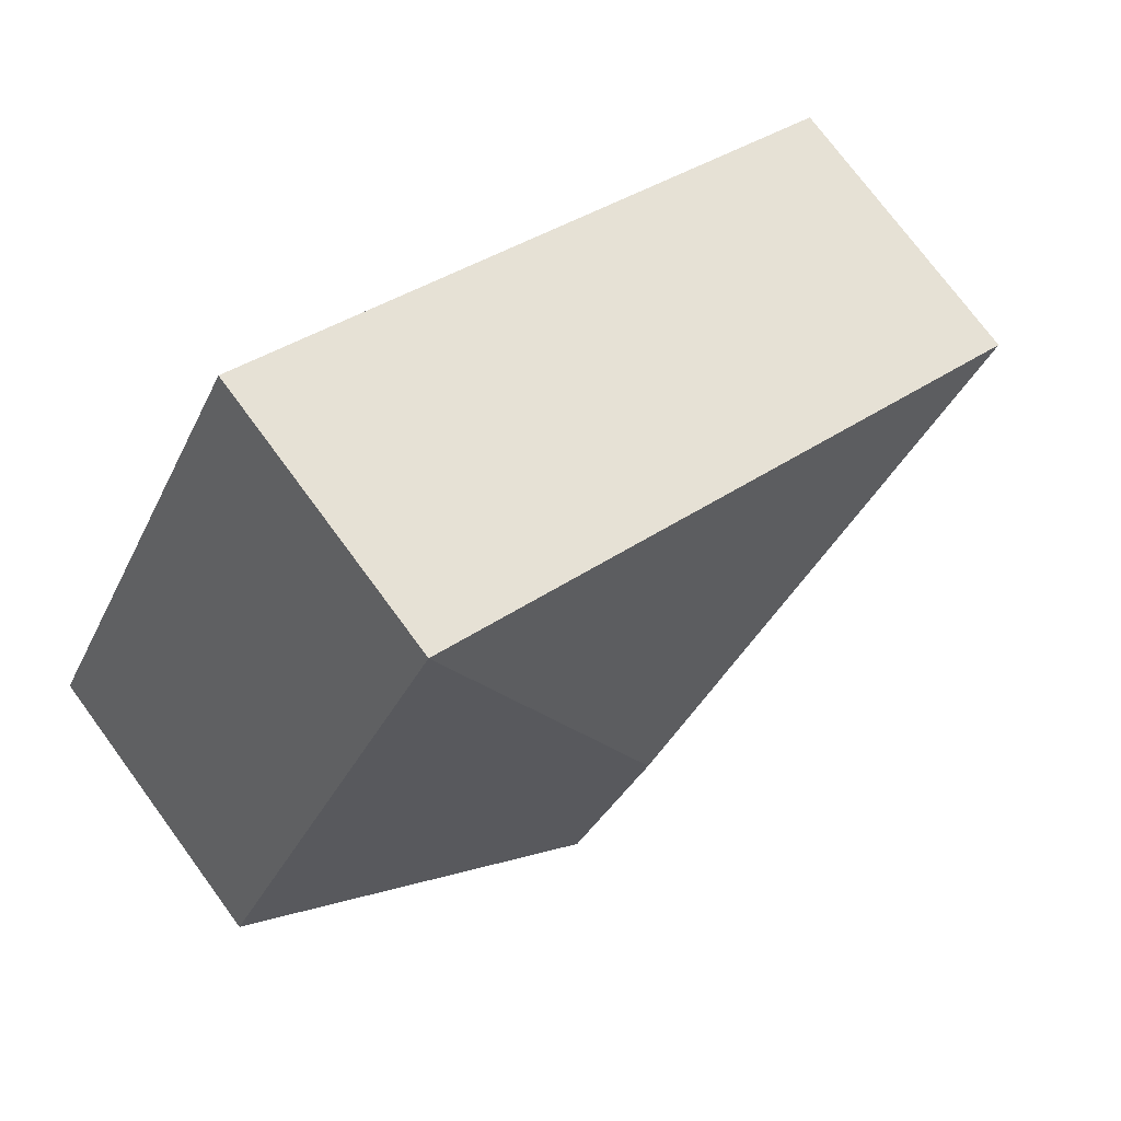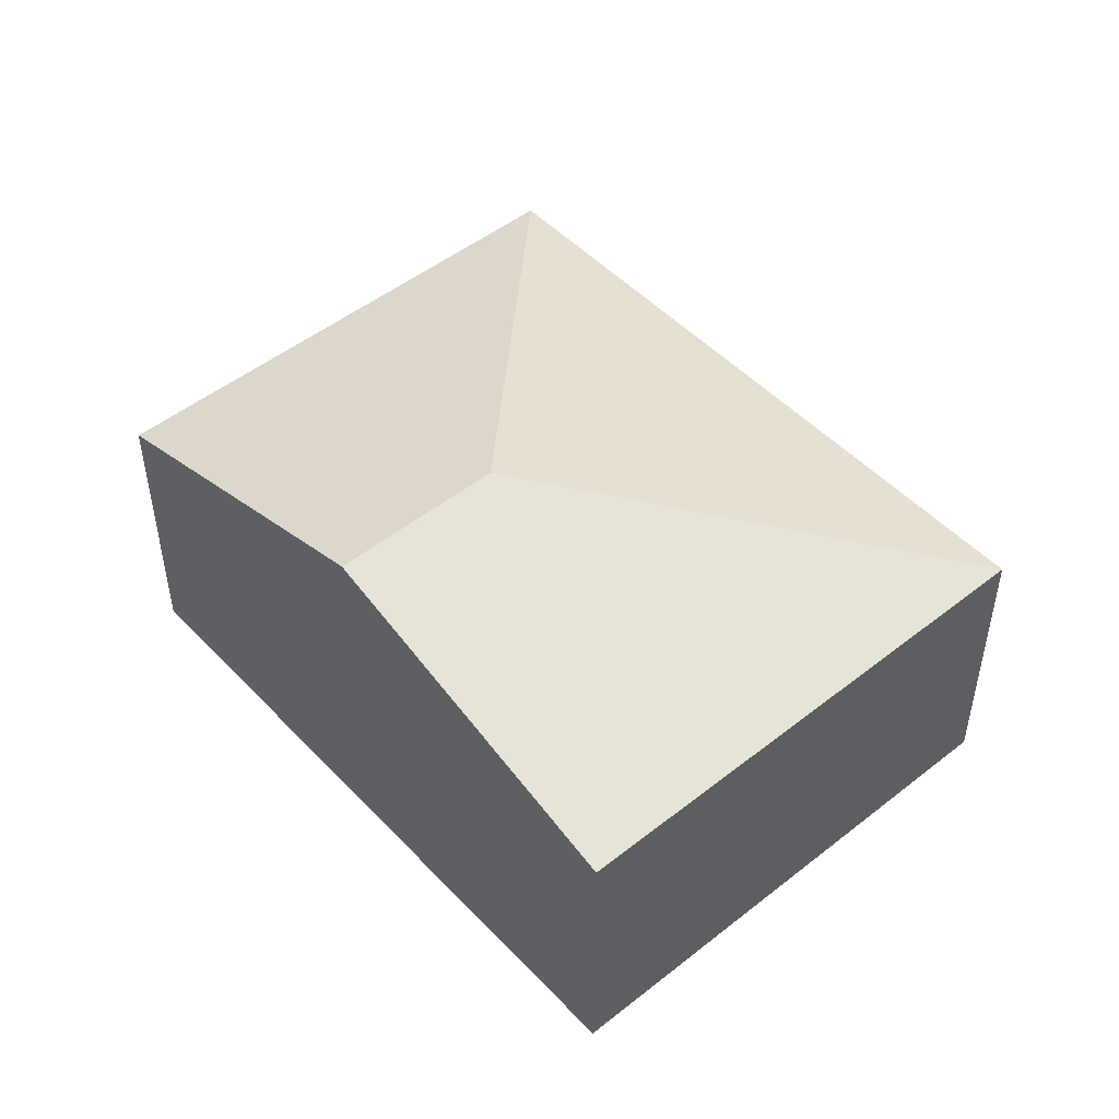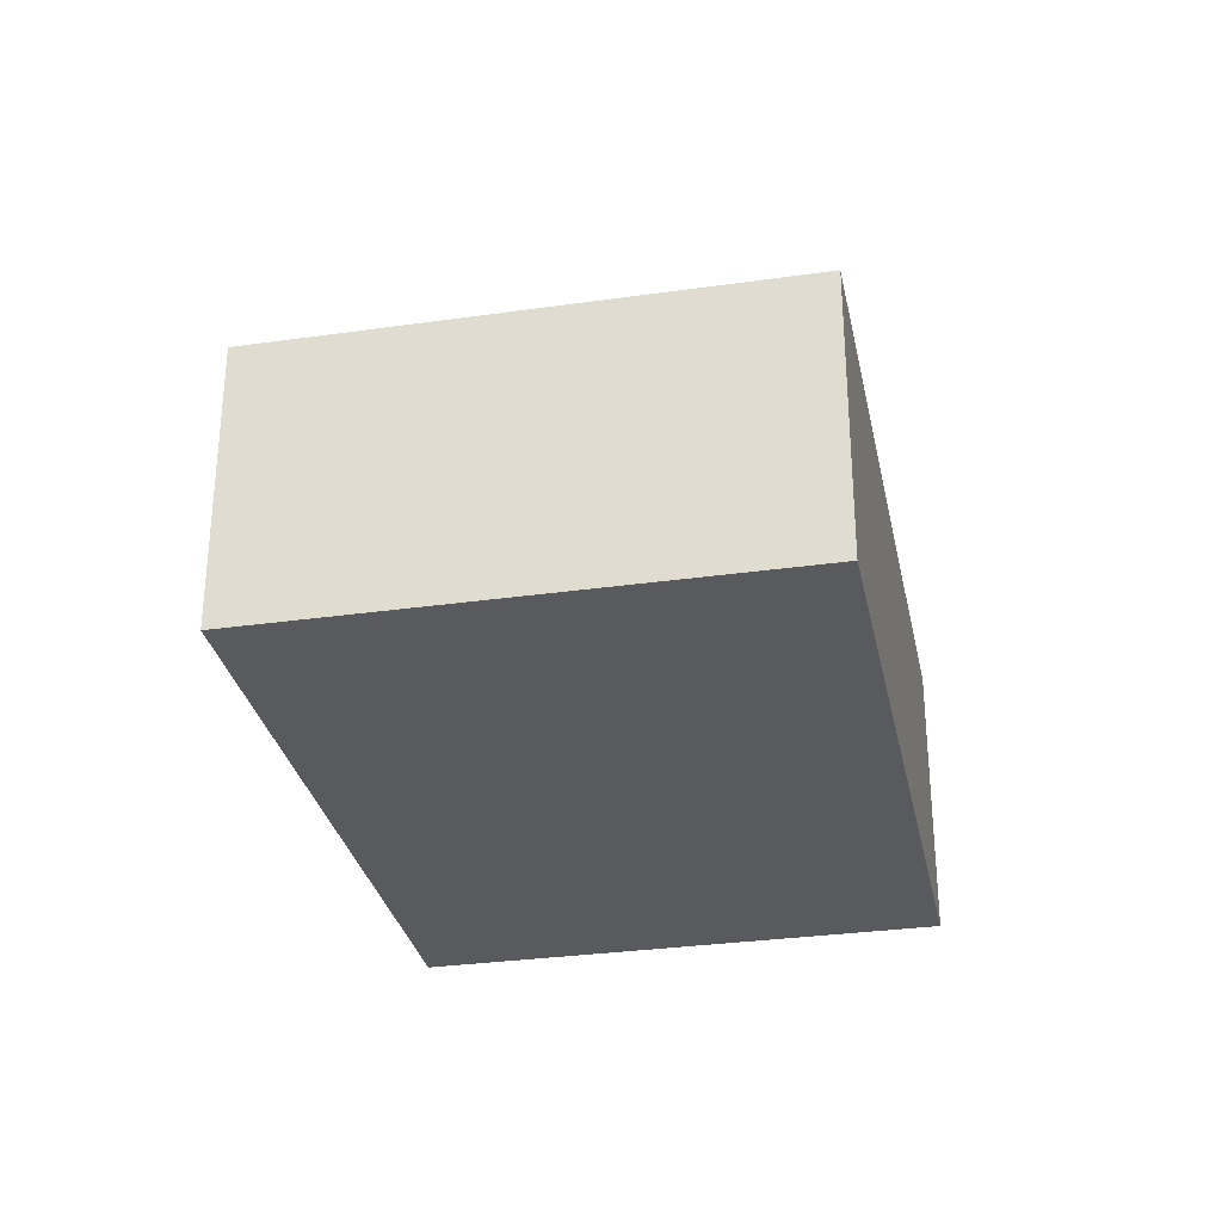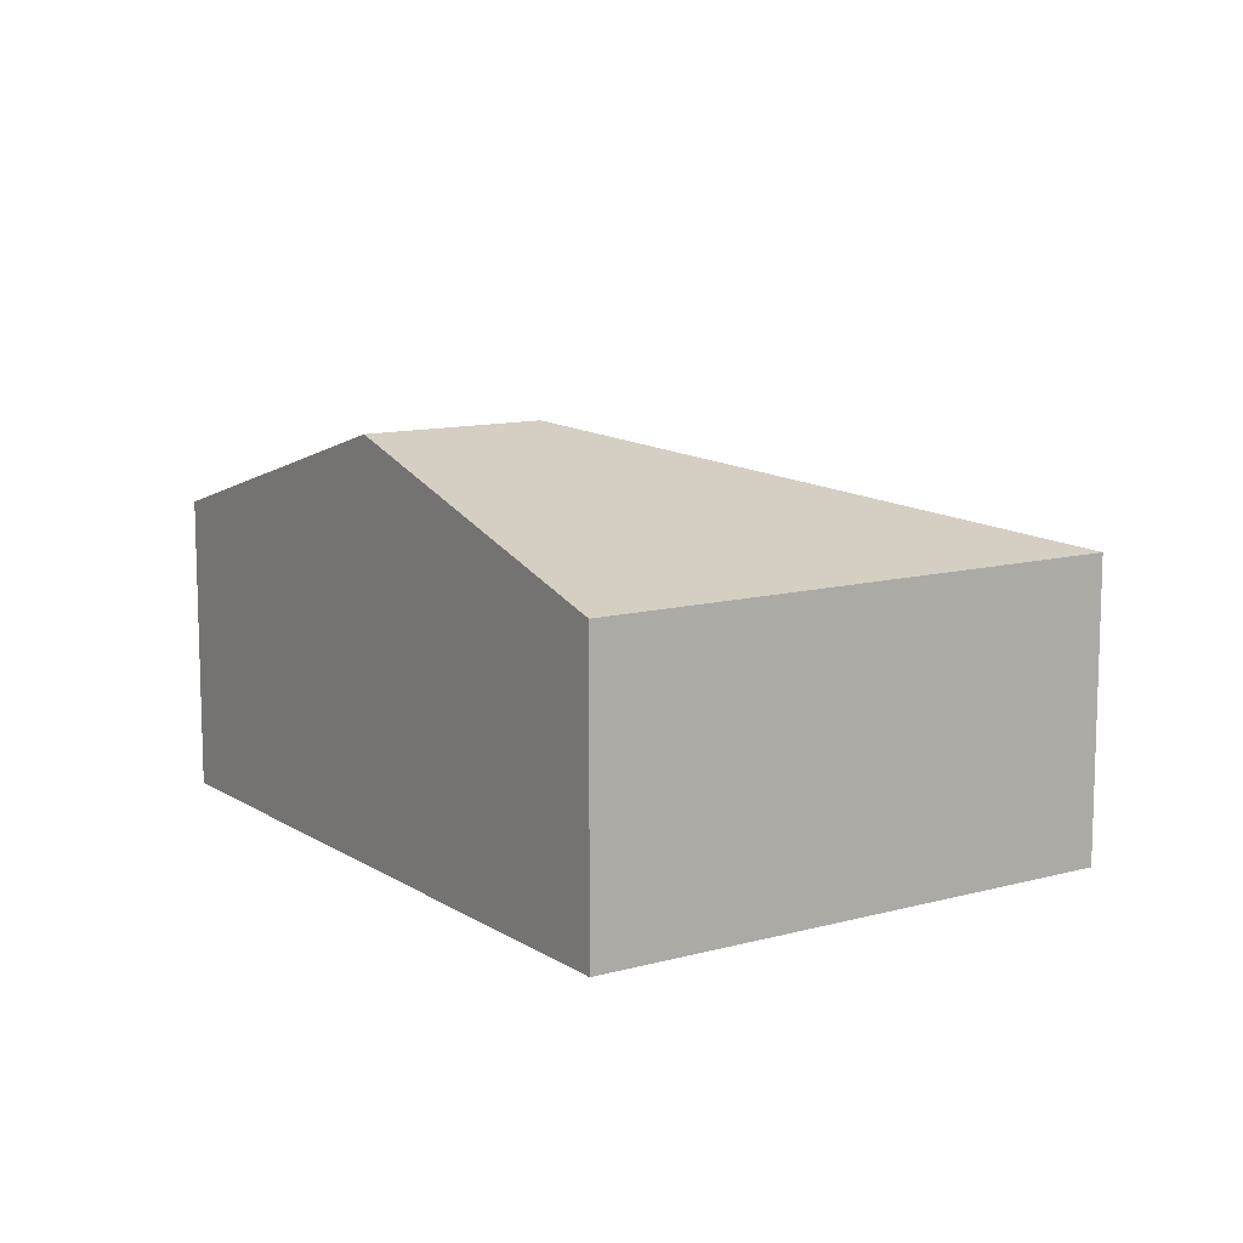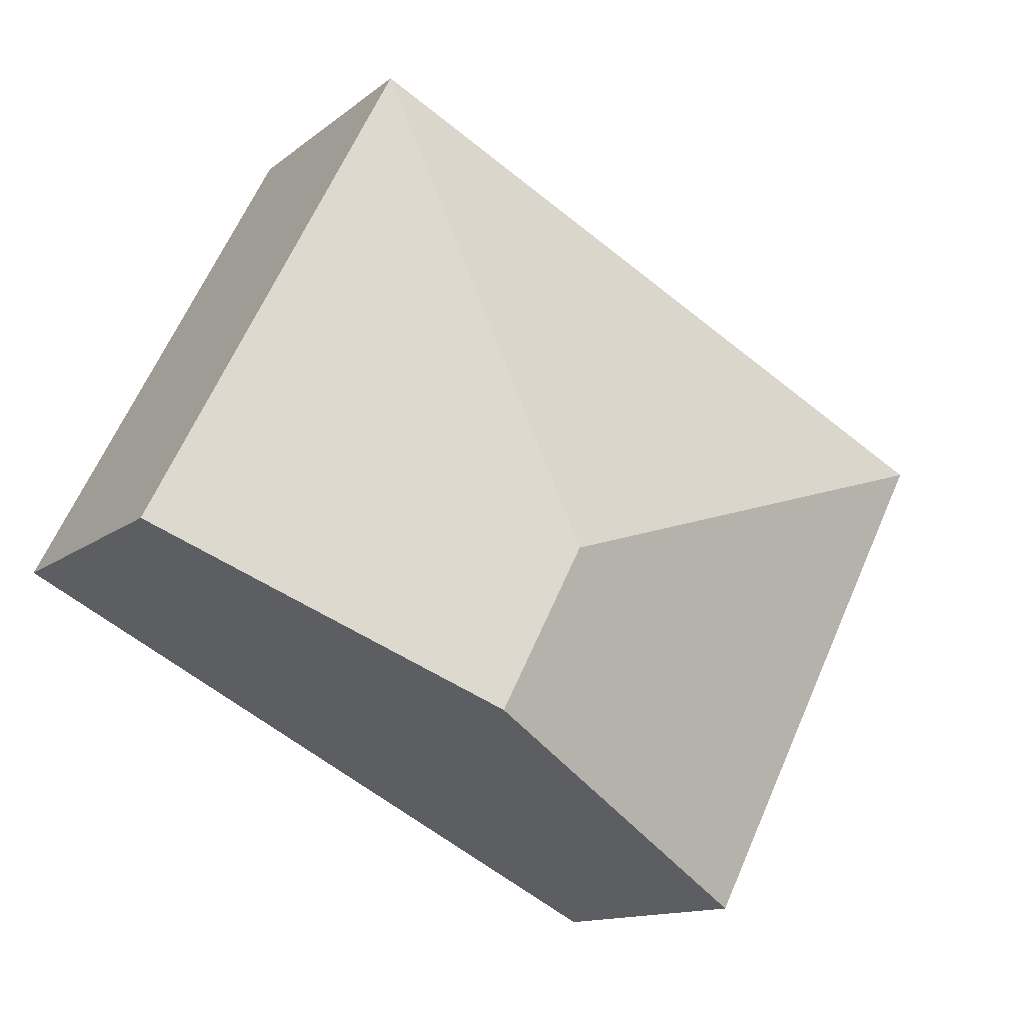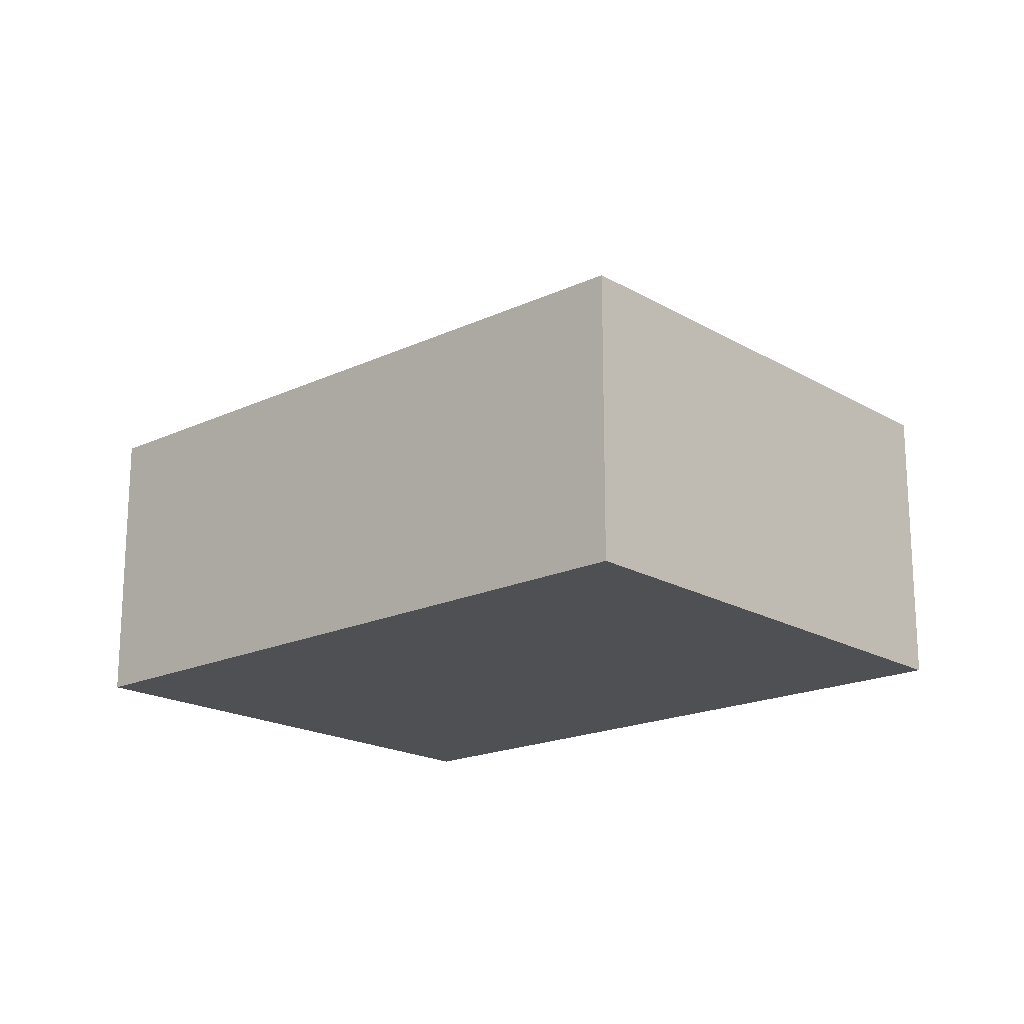
<metadata>
{"format":"obj","ext":"obj","renderer":"f3d","projection":"perspective","resolution":1024,"background":"white","views":[{"elev":74.7,"azim":143.6,"up":"+Z"},{"elev":49.3,"azim":-158.5,"up":"+Y"},{"elev":-30.9,"azim":-105.8,"up":"+Y"},{"elev":11.3,"azim":-151.1,"up":"+Y"},{"elev":-13.0,"azim":149.6,"up":"+Z"},{"elev":-18.7,"azim":14.6,"up":"+Y"}]}
</metadata>
<code>
v  7.616 2.48 -1.297
v  4.158 3.382 -1.325
v  5.483 2.48 2.832
v  4.875 3.382 -2.713
v  0 2.48 1.519e-16
v  2.133 2.48 -4.129
v  2.133 2.528e-16 -4.129
v  0 0 0
v  5.483 -1.734e-16 2.832
v  7.616 7.942e-17 -1.297
v  4.875 1.661e-16 -2.713
g defaultobject
f 1 2 3
f 2 1 4
f 2 5 3
f 6 2 4
f 2 6 5
f 7 5 6
f 5 7 8
f 8 3 5
f 3 8 9
f 9 1 3
f 1 9 10
f 4 7 6
f 7 4 1
f 7 1 11
f 11 1 10
f 7 9 8
f 9 7 11
f 9 11 10

</code>
